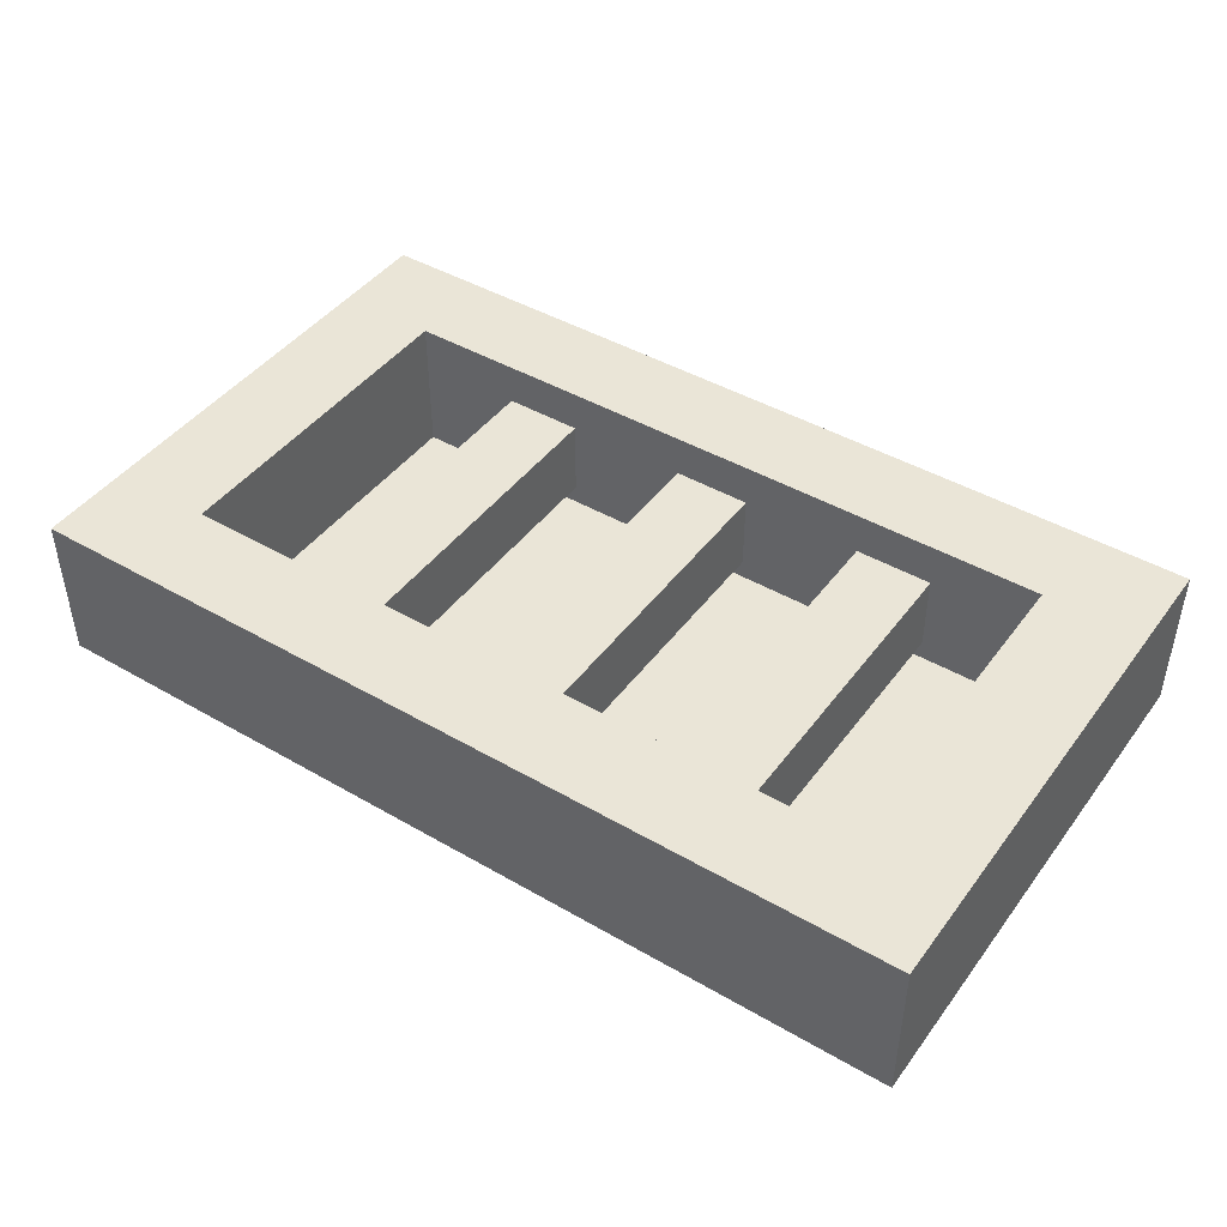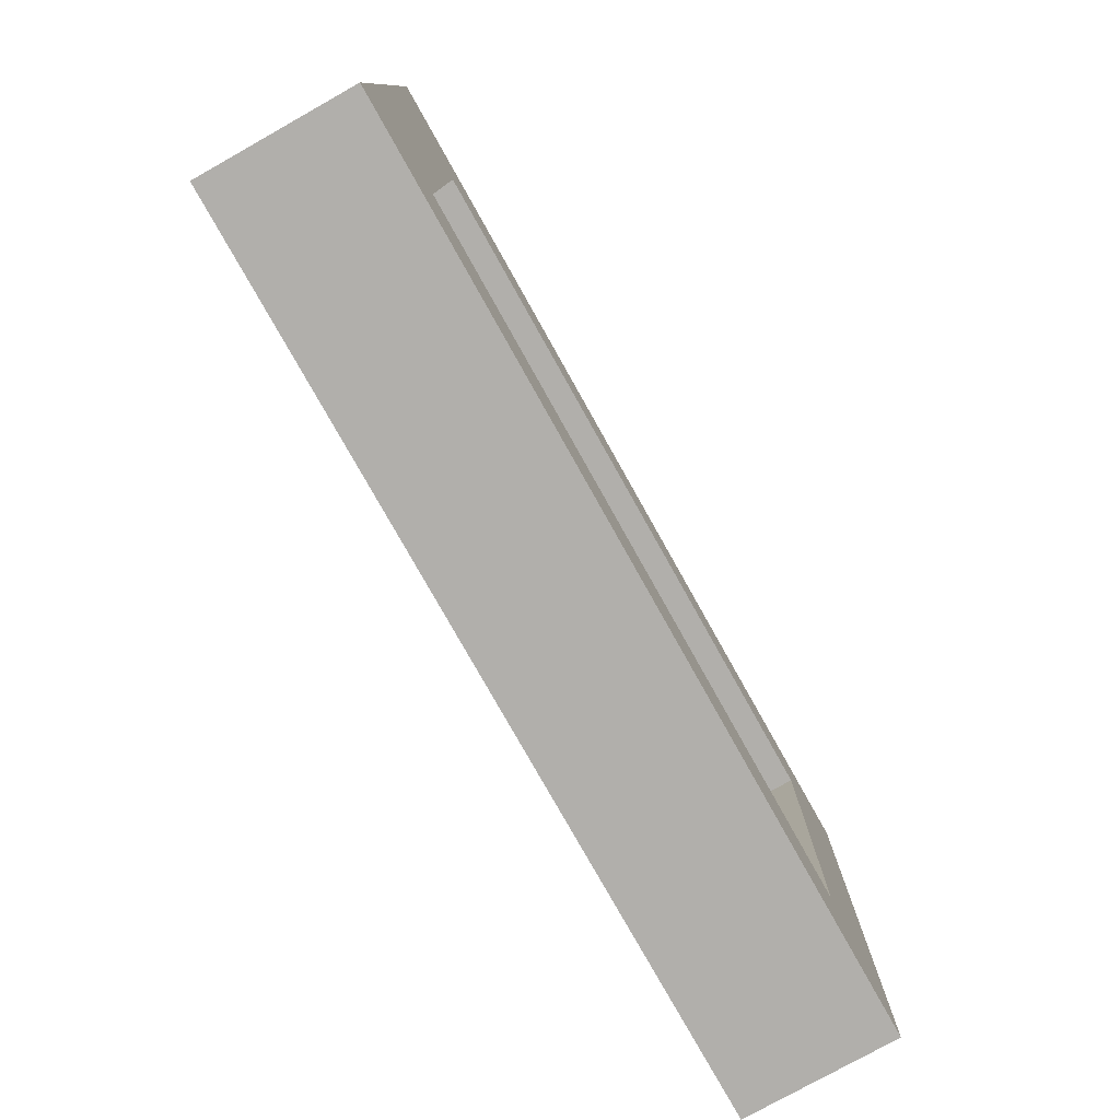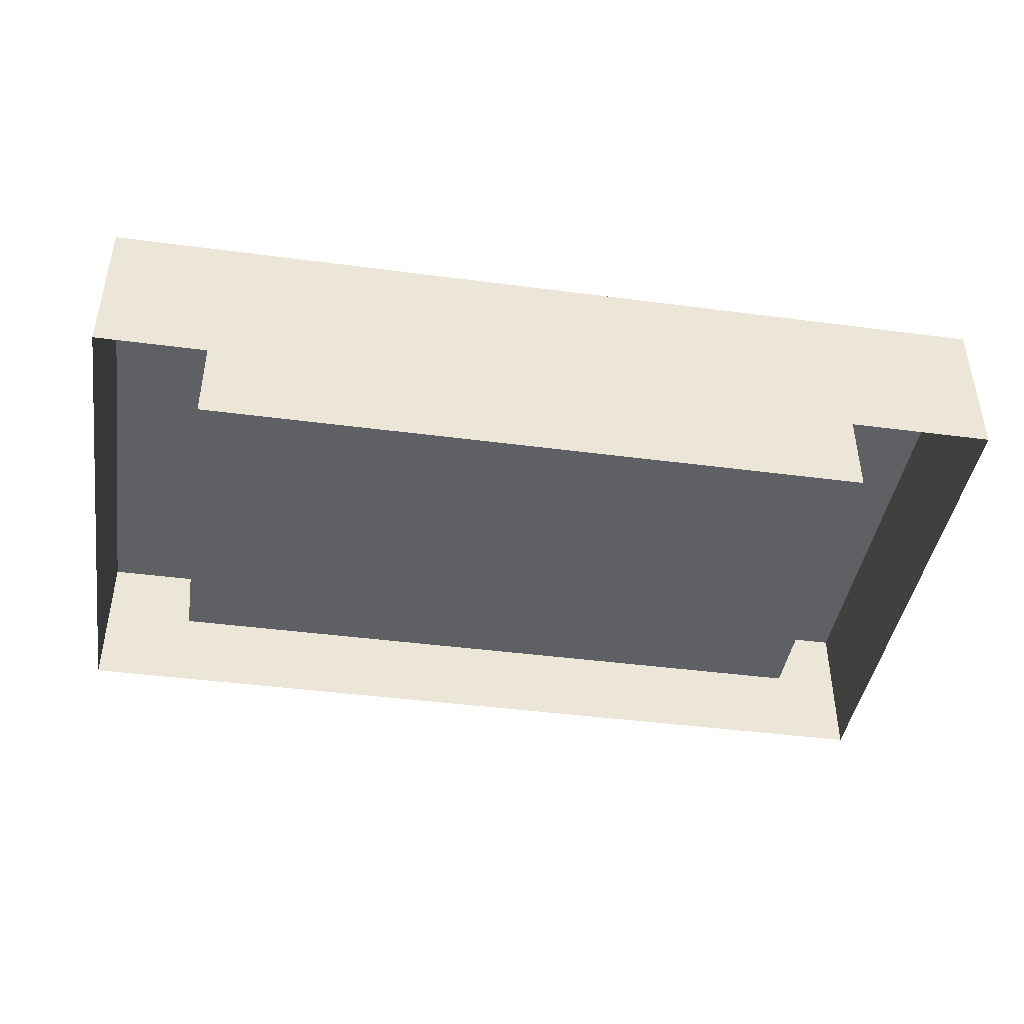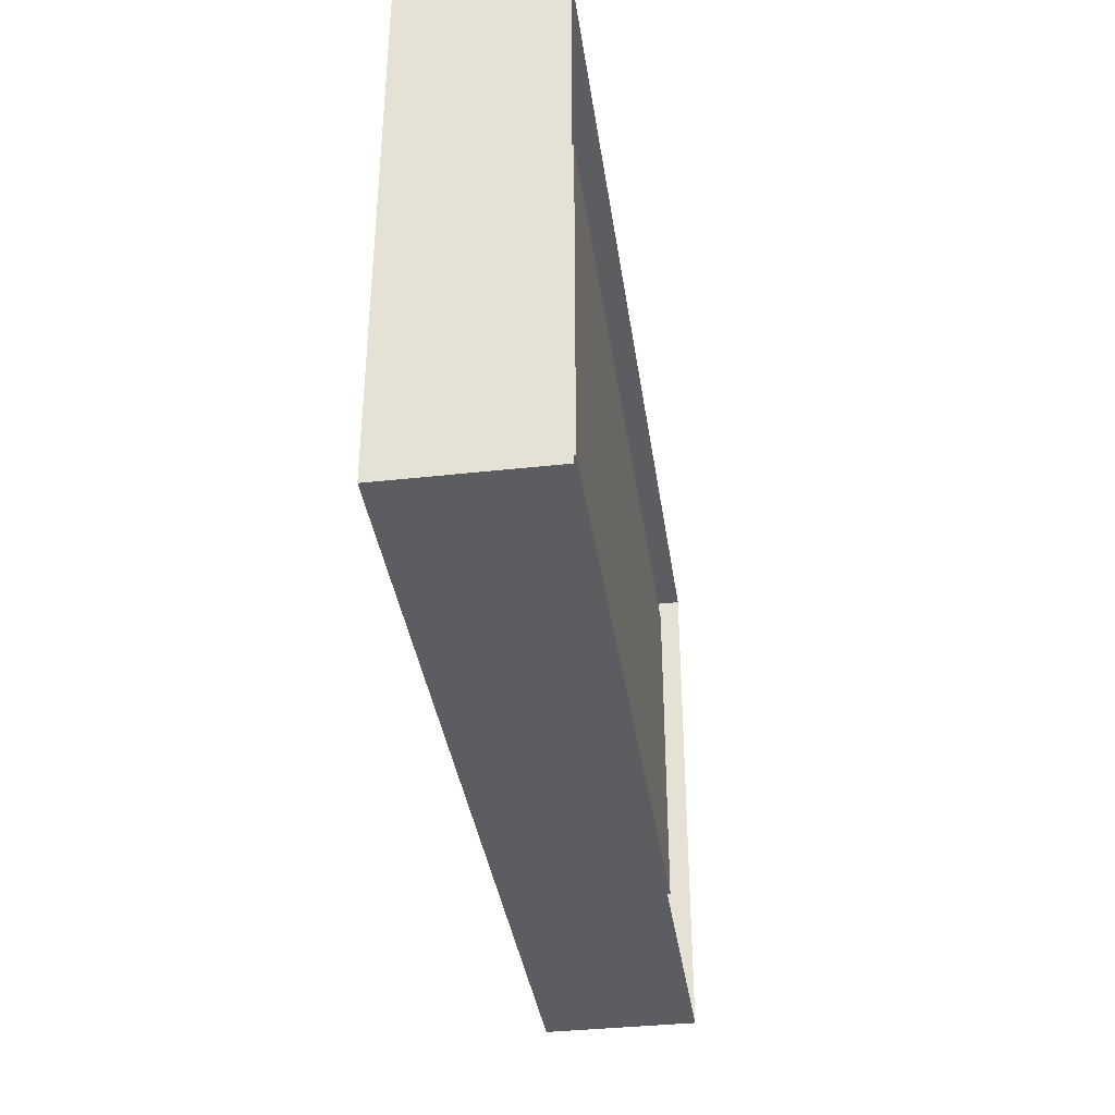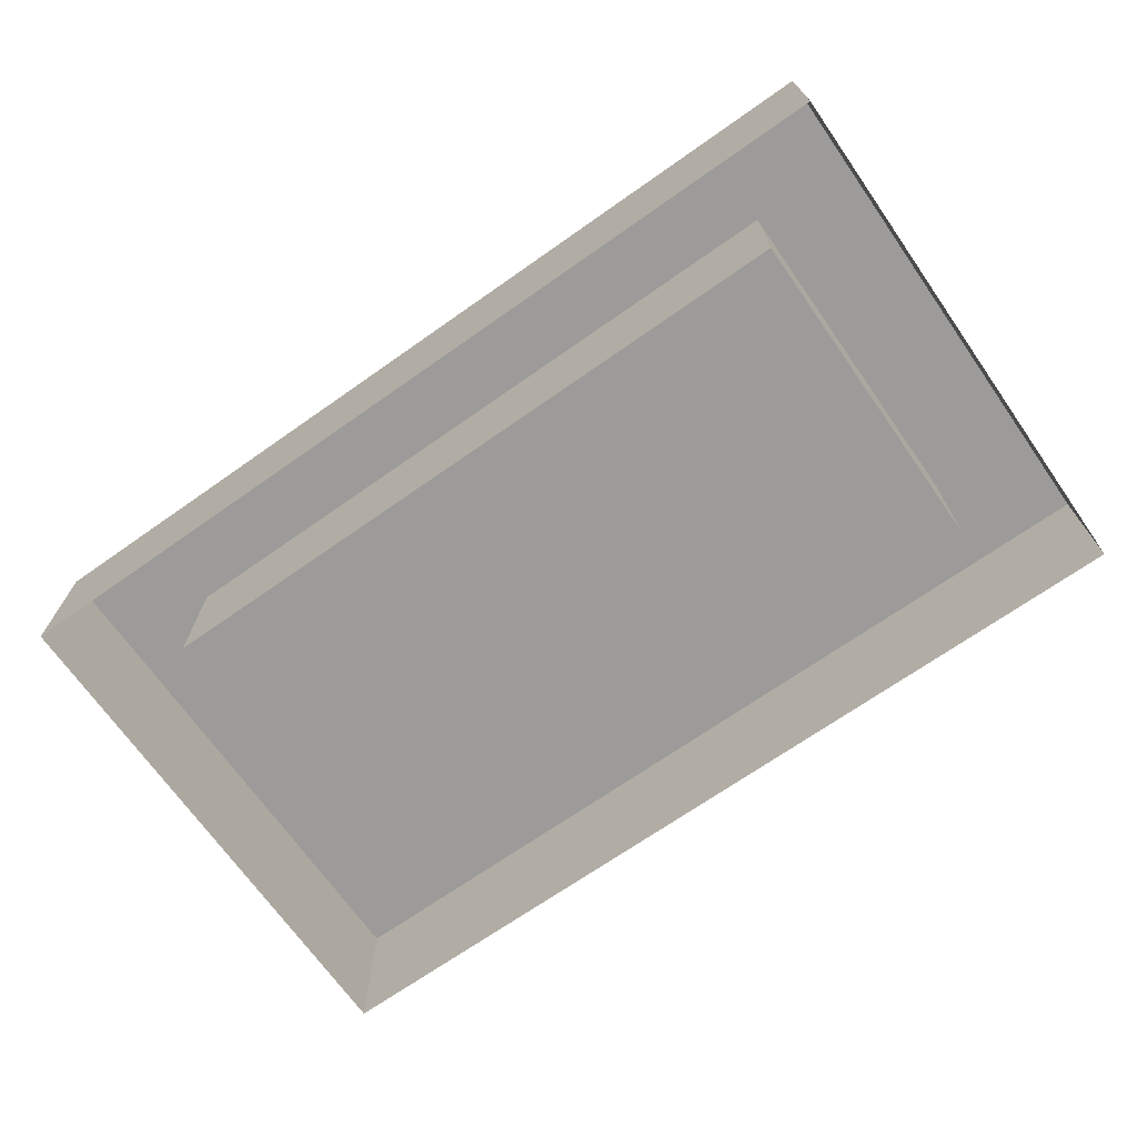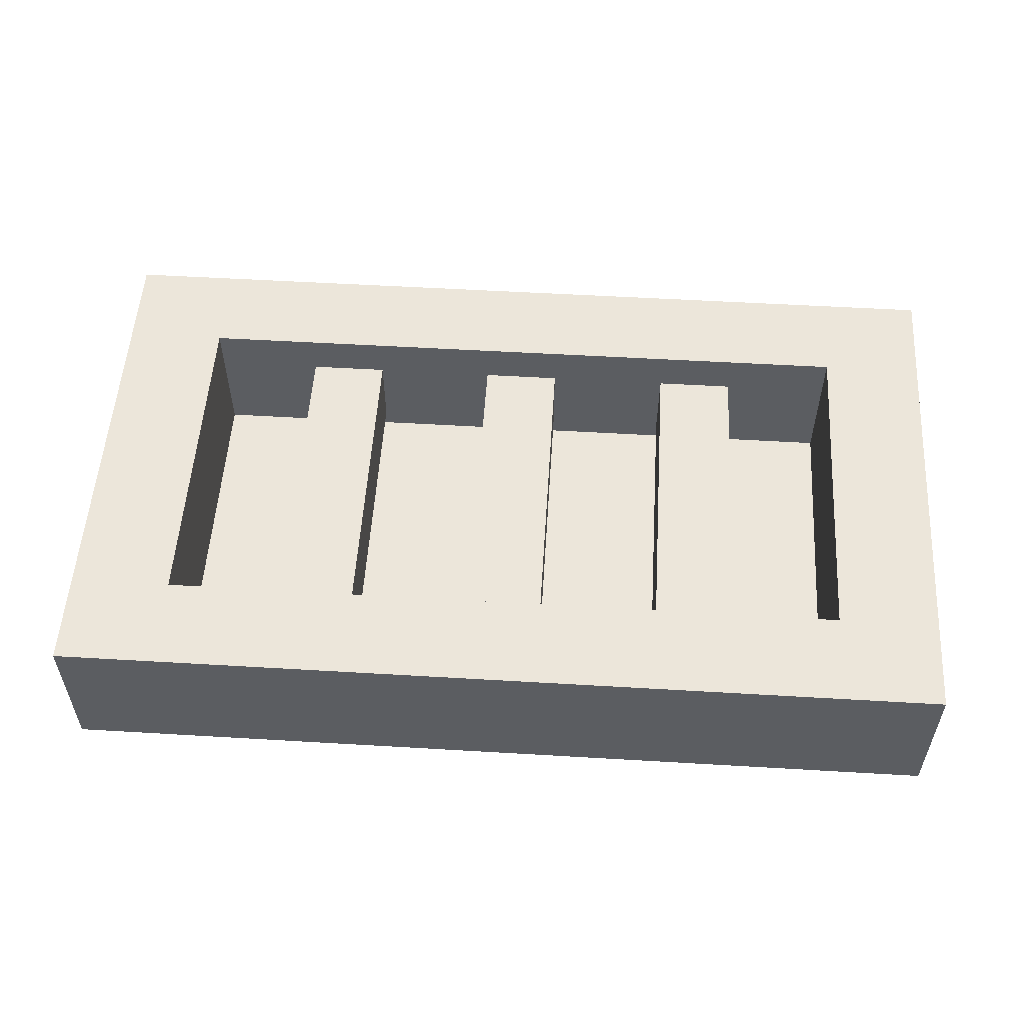
<metadata>
{"format":"obj","ext":"obj","renderer":"f3d","projection":"perspective","resolution":1024,"background":"white","views":[{"elev":44.3,"azim":34.1,"up":"+Z"},{"elev":-78.2,"azim":-60.7,"up":"+Y"},{"elev":-42.8,"azim":-8.9,"up":"+Z"},{"elev":-37.1,"azim":98.2,"up":"+Y"},{"elev":-69.7,"azim":-144.9,"up":"+Z"},{"elev":54.3,"azim":3.6,"up":"+Z"}]}
</metadata>
<code>
v 0.2135 2.175 0.1446
v 0.3169 2.175 0.1446
v 0.2135 2.624 0.1446
v 0.3169 2.624 0.1446
v 0.2135 2.624 0.04121
v 0.3169 2.624 0.04121
v 0.2135 2.175 0.04121
v 0.3169 2.175 0.04121
v -0.3169 2.175 0.1446
v -0.2135 2.175 0.1446
v -0.3169 2.624 0.1446
v -0.2135 2.624 0.1446
v -0.3169 2.624 0.04121
v -0.2135 2.624 0.04121
v -0.3169 2.175 0.04121
v -0.2135 2.175 0.04121
v -0.0517 2.175 0.1446
v 0.05169 2.175 0.1446
v -0.0517 2.624 0.1446
v 0.05169 2.624 0.1446
v -0.0517 2.624 0.04121
v 0.05169 2.624 0.04121
v -0.0517 2.175 0.04121
v 0.05169 2.175 0.04121
v 0.5927 2.053 0
v -0.5927 2.053 0
v 0.5927 2.747 0
v -0.5927 2.747 0
v 0.5927 2.747 0.2012
v -0.5927 2.747 0.2012
v 0.5927 2.053 0.2012
v -0.5927 2.053 0.2012
v 0.4588 2.624 0.2012
v -0.4588 2.624 0.2012
v -0.4588 2.175 0.2012
v 0.4588 2.175 0.2012
v 0.4588 2.624 0.01586
v -0.4588 2.624 0.01586
v -0.4588 2.175 0.01586
v 0.4588 2.175 0.01586
v -1e-06 2.053 0
v -1e-06 2.053 0.2012
v -1e-06 2.175 0.2012
v -1e-06 2.175 0.01586
v -1e-06 2.624 0.01586
v -1e-06 2.624 0.2012
v -1e-06 2.747 0.2012
v -1e-06 2.747 0
f 1 2 4 3
f 2 8 6 4
f 7 1 3 5
f 9 10 12 11
f 10 16 14 12
f 15 9 11 13
f 17 18 20 19
f 18 24 22 20
f 23 17 19 21
f 47 48 28 30
f 44 45 38 39
f 41 42 32 26
f 26 32 30 28
f 31 25 27 29
f 46 47 30 34
f 30 32 35 34
f 32 42 43 35
f 31 29 33 36
f 45 46 34 38
f 34 35 39 38
f 35 43 44 39
f 36 33 37 40
f 31 42 41 25
f 43 42 31 36
f 44 43 36 40
f 37 45 44 40
f 33 46 45 37
f 29 47 46 33
f 27 48 47 29

</code>
